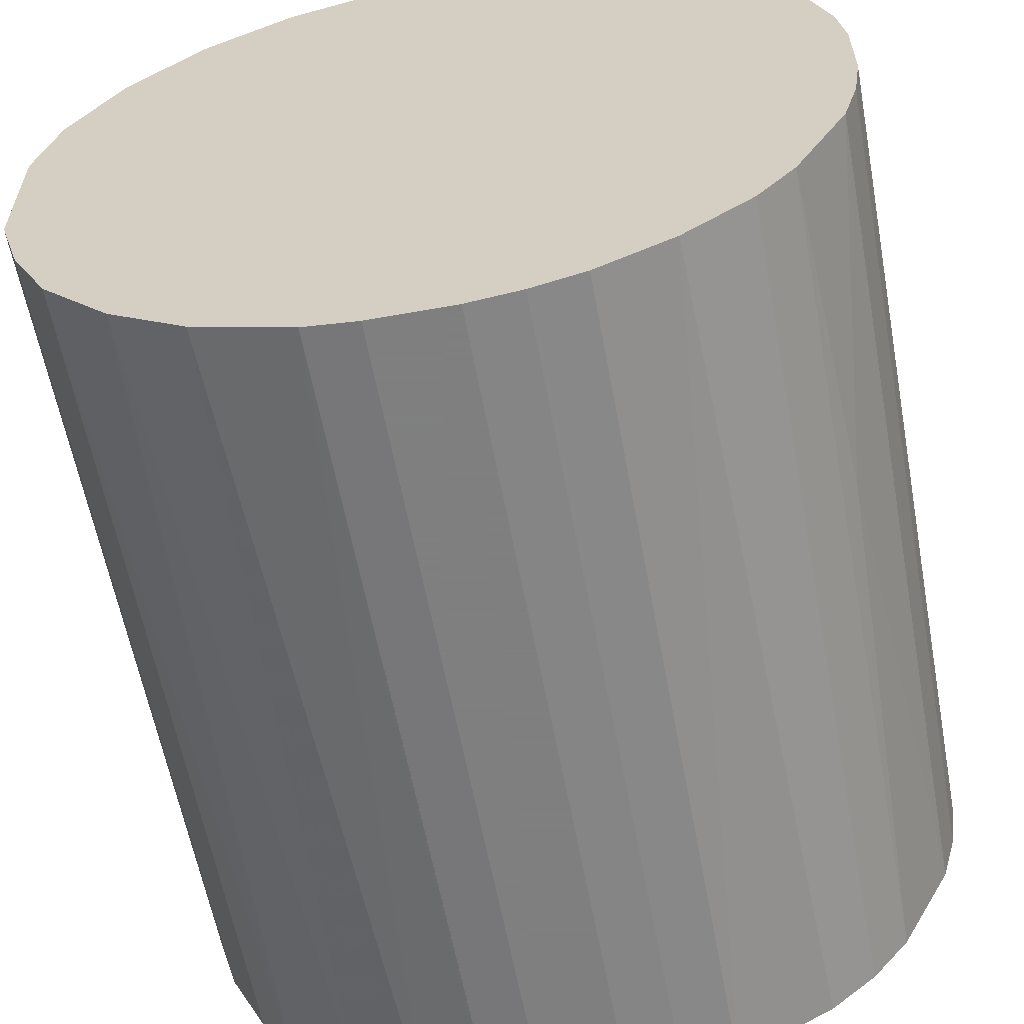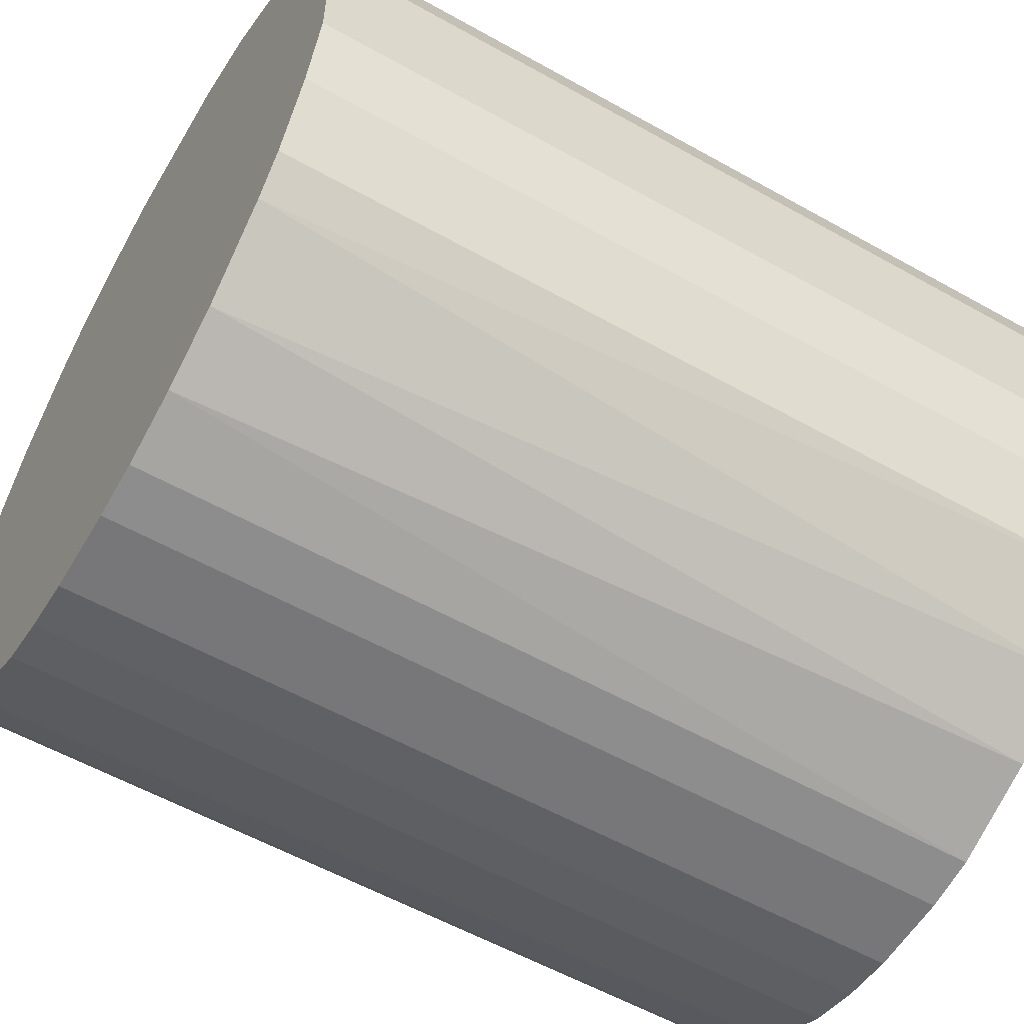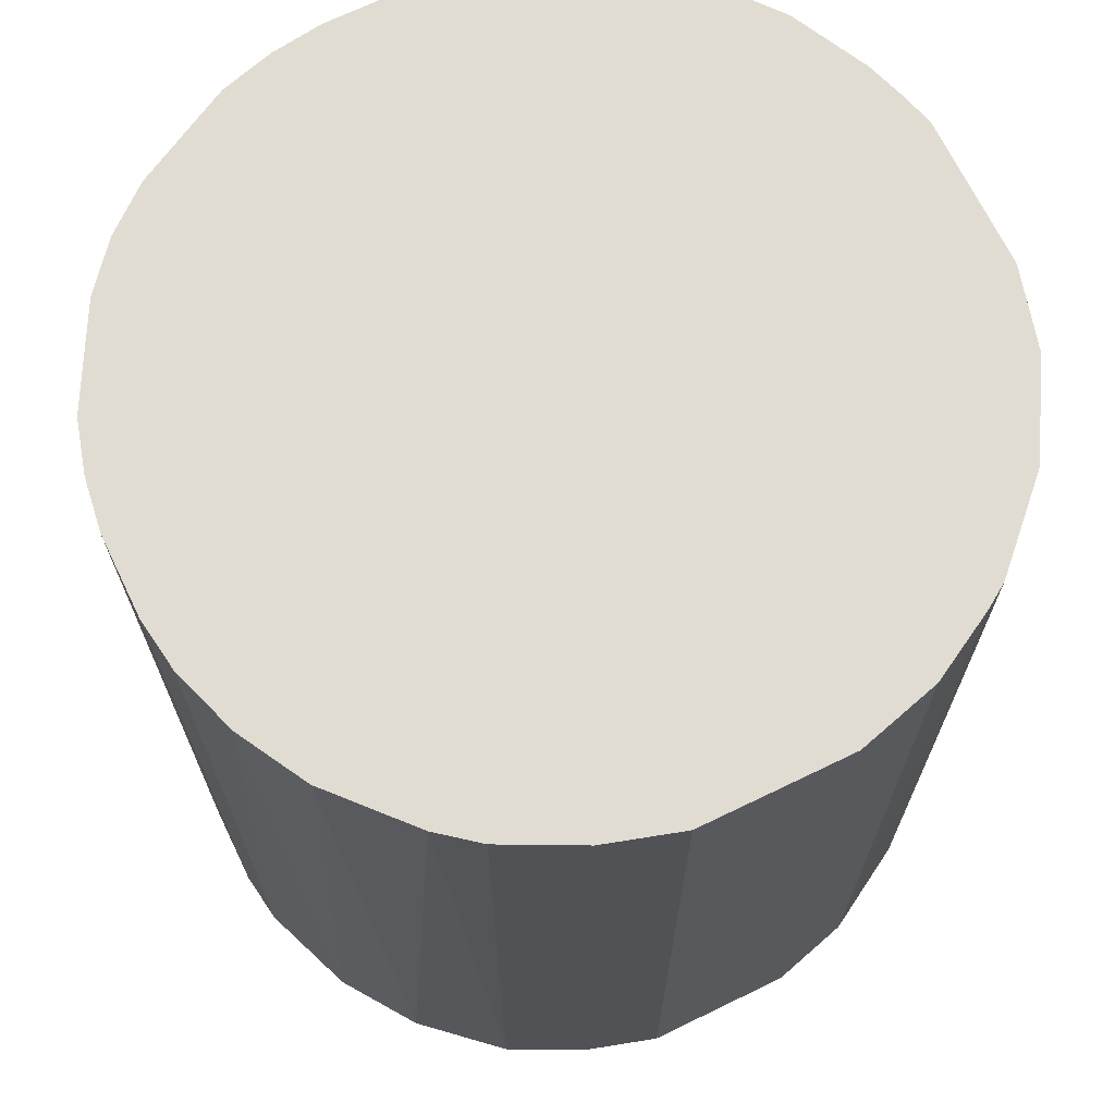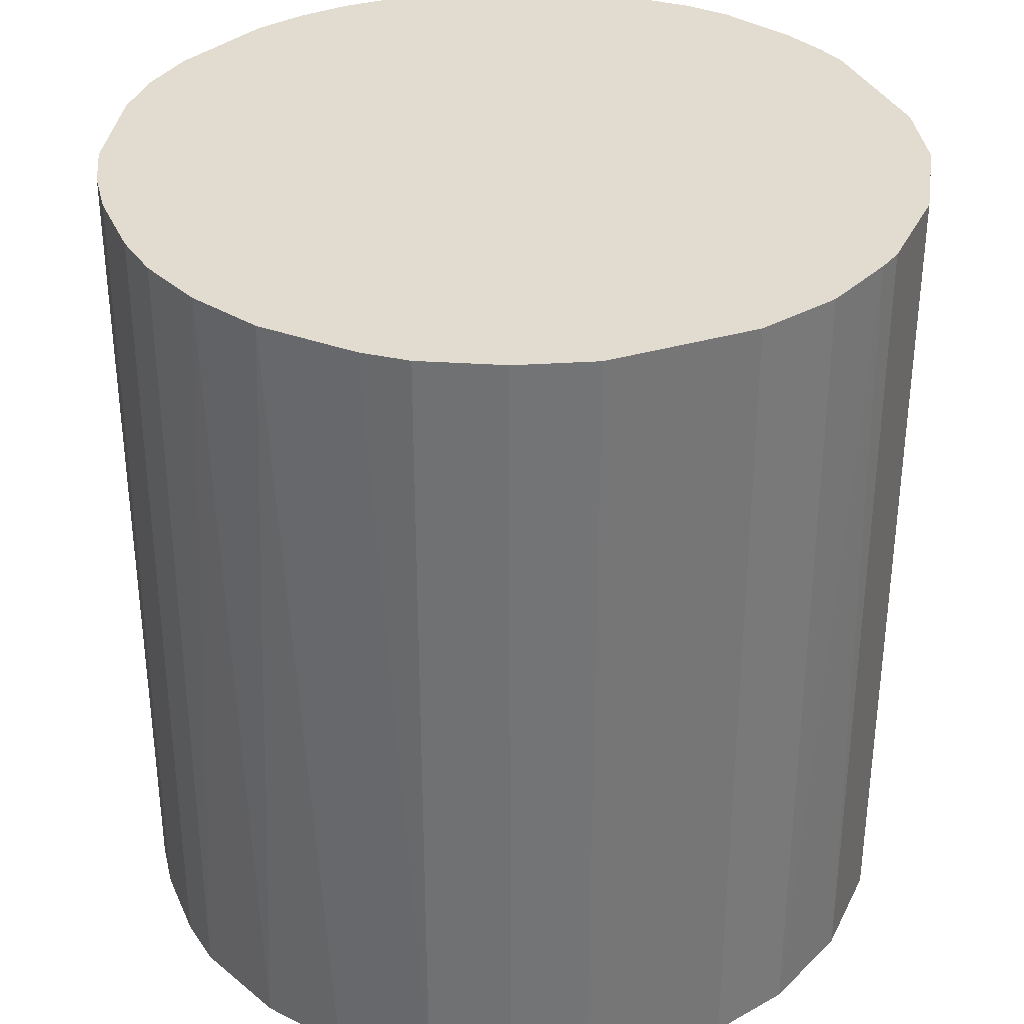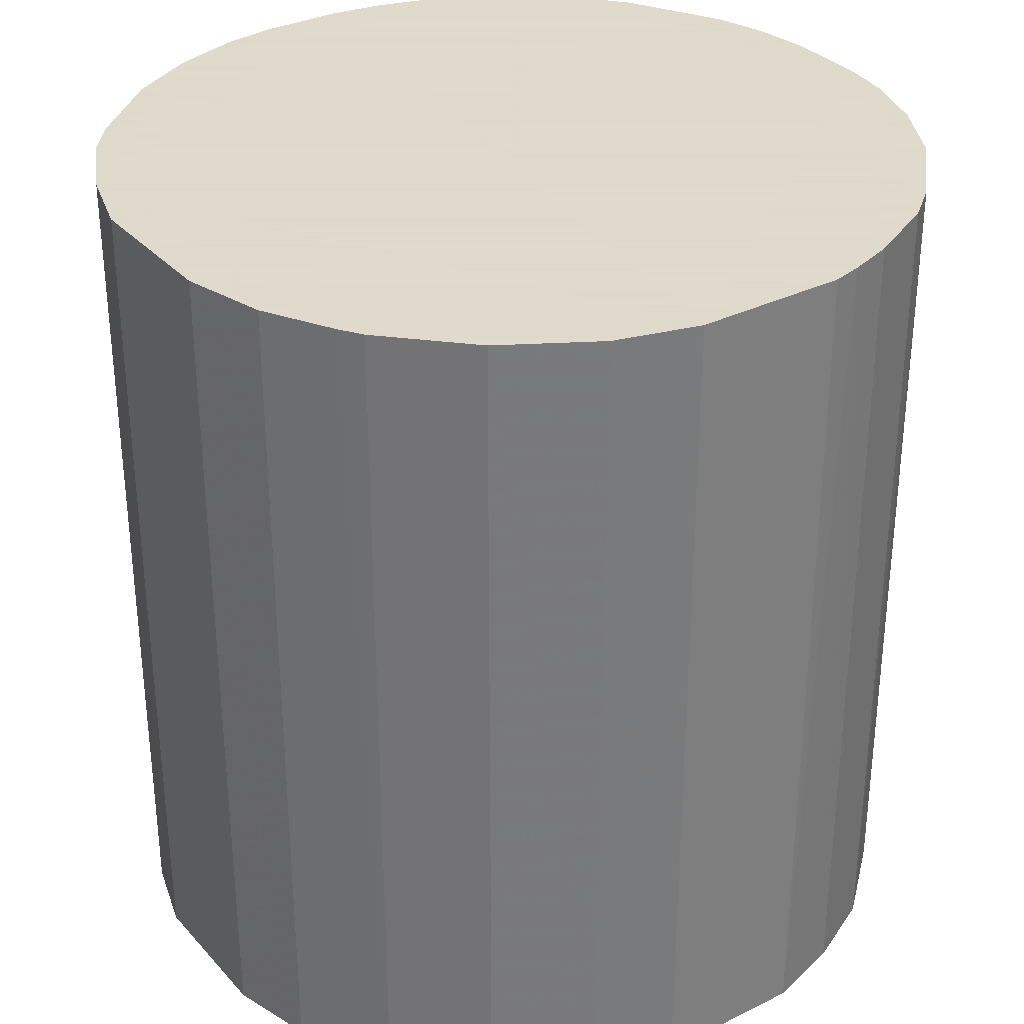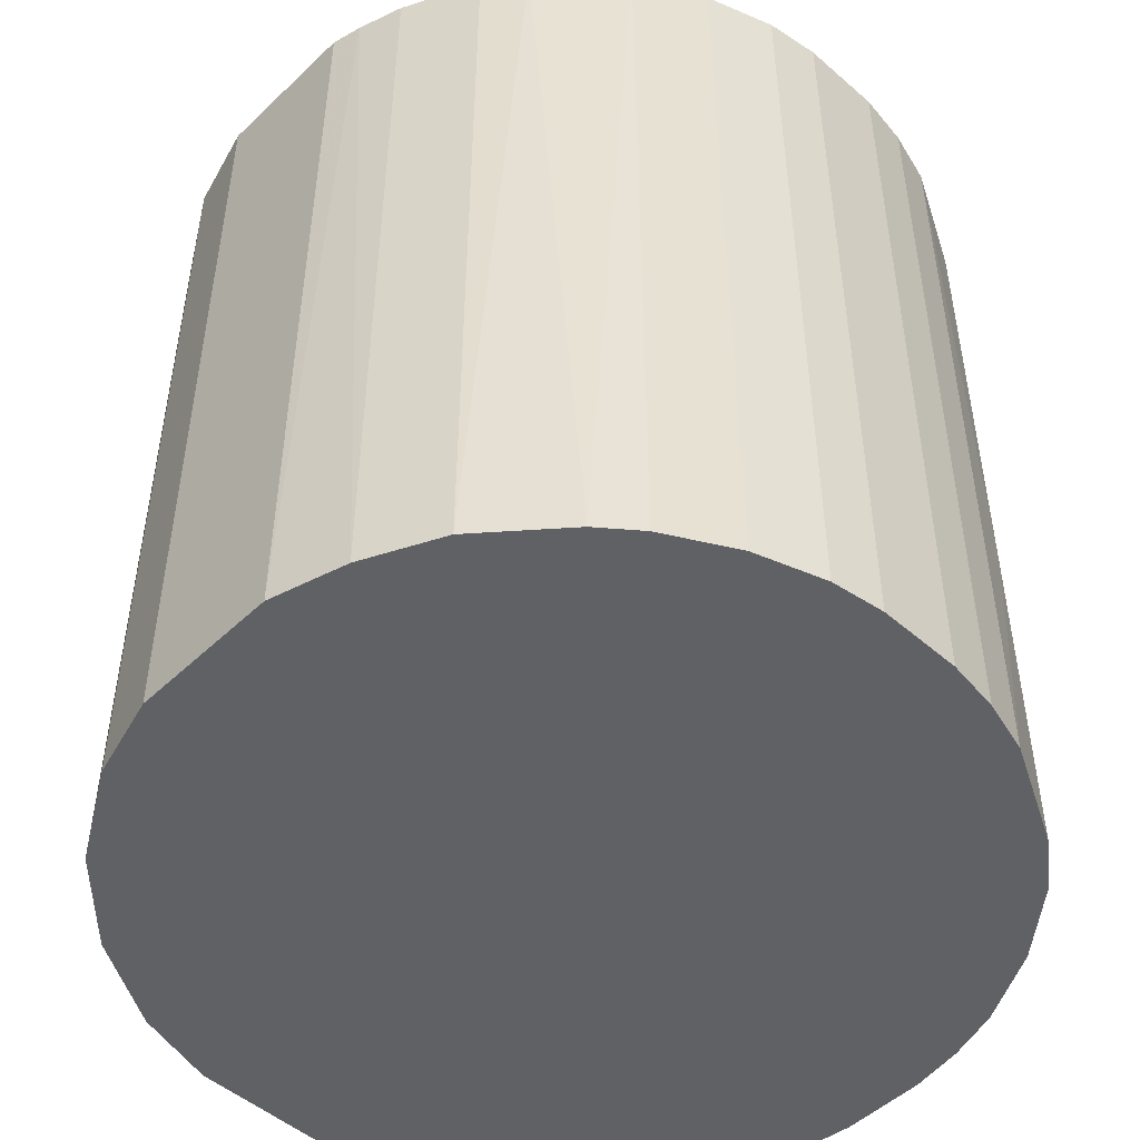
<metadata>
{"format":"obj","ext":"obj","renderer":"f3d","projection":"perspective","resolution":1024,"background":"white","views":[{"elev":-59.9,"azim":-169.5,"up":"+Y"},{"elev":-57.2,"azim":59.7,"up":"+Y"},{"elev":69.2,"azim":64.1,"up":"+Z"},{"elev":34.2,"azim":68.4,"up":"+Z"},{"elev":32.4,"azim":145.4,"up":"+Z"},{"elev":-49.6,"azim":-133.8,"up":"+Z"}]}
</metadata>
<code>
o convex_0
v 0.004676 0.02525 0.02703
v -0.002491 -0.02546 -0.02703
v -0.005841 -0.02498 -0.02703
v -0.002491 -0.02546 0.02703
v -0.02546 0.002765 0.02703
v -0.01445 0.02142 -0.02703
v 0.02525 0.004676 -0.02703
v 0.02381 -0.009668 0.02703
v -0.02402 -0.009187 -0.02703
v 0.01711 -0.01924 -0.02703
v 0.009937 0.02381 -0.02703
v 0.02142 0.01424 0.02703
v -0.01828 -0.01828 0.02703
v -0.01445 0.02142 0.02703
v -0.02354 0.01041 -0.02703
v 0.01042 -0.02354 0.02703
v -0.004883 0.02525 -0.02703
v 0.02381 -0.009668 -0.02703
v 0.02046 0.01568 -0.02703
v -0.01828 -0.01828 -0.02703
v 0.02525 0.004676 0.02703
v -0.02115 0.01472 0.02703
v 0.01568 0.02046 0.02703
v -0.02402 -0.009187 0.02703
v 0.00611 -0.02498 -0.02703
v 0.01951 -0.01685 0.02703
v -0.02546 -0.002491 -0.02703
v -0.006799 0.02477 0.02703
v -0.009192 -0.02402 0.02703
v 0.02525 -0.004884 -0.02703
v -0.01397 -0.02162 -0.02703
v -0.01924 0.01711 -0.02703
v 0.02381 0.009937 -0.02703
v 0.004676 0.02525 -0.02703
v 0.02525 -0.004884 0.02703
v 0.002765 -0.02546 0.02703
v 0.02142 -0.01445 -0.02703
v -0.02163 -0.01397 -0.005979
v 0.01568 0.02046 -0.02703
v -0.02498 0.00611 -0.02703
v -0.02354 0.01041 0.02703
v 0.009937 0.02381 0.02703
v 0.01233 -0.02258 -0.02703
v 0.01472 -0.02115 0.02703
v -0.02498 -0.005842 0.02703
v -0.009668 0.02381 -0.02703
v 0.02381 0.009937 0.02703
v -0.01541 -0.02067 0.02703
v -0.004883 0.02525 0.02703
v -0.01684 0.0195 0.02703
v -0.02067 -0.01541 0.02703
v -0.009192 -0.02402 -0.02703
v 0.02142 -0.01445 0.02703
v -0.02067 -0.01541 -0.02703
v -0.02498 0.00611 0.02703
v 0.00611 -0.02498 0.02703
v 0.002765 -0.02546 -0.02703
v -0.02546 0.002765 -0.02703
v -0.02546 -0.002491 0.02703
v -0.02115 0.01472 -0.02703
v 0.02046 0.01568 0.02703
v -0.009668 0.02381 0.02703
v -0.02498 -0.005842 -0.02703
v -0.005841 -0.02498 0.02703
f 4 29 64
f 3 2 4
f 4 1 5
f 2 3 6
f 2 6 7
f 1 4 8
f 6 3 9
f 2 7 10
f 7 6 11
f 1 8 12
f 4 5 13
f 5 1 14
f 6 9 15
f 8 4 16
f 11 6 17
f 10 7 18
f 7 11 19
f 9 3 20
f 12 8 21
f 5 14 22
f 1 12 23
f 13 5 24
f 2 10 25
f 8 16 26
f 15 9 27
f 14 1 28
f 4 13 29
f 18 7 30
f 8 18 30
f 7 21 30
f 20 3 31
f 6 15 32
f 7 19 33
f 19 12 33
f 21 7 33
f 1 11 34
f 17 1 34
f 11 17 34
f 21 8 35
f 8 30 35
f 30 21 35
f 4 2 36
f 16 4 36
f 18 8 37
f 10 18 37
f 26 10 37
f 24 9 38
f 19 11 39
f 11 23 39
f 23 19 39
f 15 27 40
f 5 22 41
f 22 15 41
f 15 40 41
f 11 1 42
f 1 23 42
f 23 11 42
f 25 10 43
f 16 25 43
f 26 16 44
f 10 26 44
f 43 10 44
f 16 43 44
f 24 5 45
f 9 24 45
f 6 14 46
f 17 6 46
f 28 17 46
f 12 21 47
f 33 12 47
f 21 33 47
f 13 20 48
f 29 13 48
f 20 31 48
f 31 29 48
f 1 17 49
f 28 1 49
f 17 28 49
f 14 6 50
f 22 14 50
f 6 32 50
f 32 22 50
f 20 13 51
f 13 24 51
f 24 38 51
f 3 29 52
f 31 3 52
f 29 31 52
f 8 26 53
f 37 8 53
f 26 37 53
f 9 20 54
f 38 9 54
f 20 51 54
f 51 38 54
f 40 5 55
f 5 41 55
f 41 40 55
f 25 16 56
f 16 36 56
f 36 25 56
f 2 25 57
f 36 2 57
f 25 36 57
f 27 5 58
f 5 40 58
f 40 27 58
f 5 27 59
f 45 5 59
f 27 45 59
f 15 22 60
f 32 15 60
f 22 32 60
f 12 19 61
f 23 12 61
f 19 23 61
f 14 28 62
f 46 14 62
f 28 46 62
f 27 9 63
f 9 45 63
f 45 27 63
f 3 4 64
f 29 3 64

</code>
